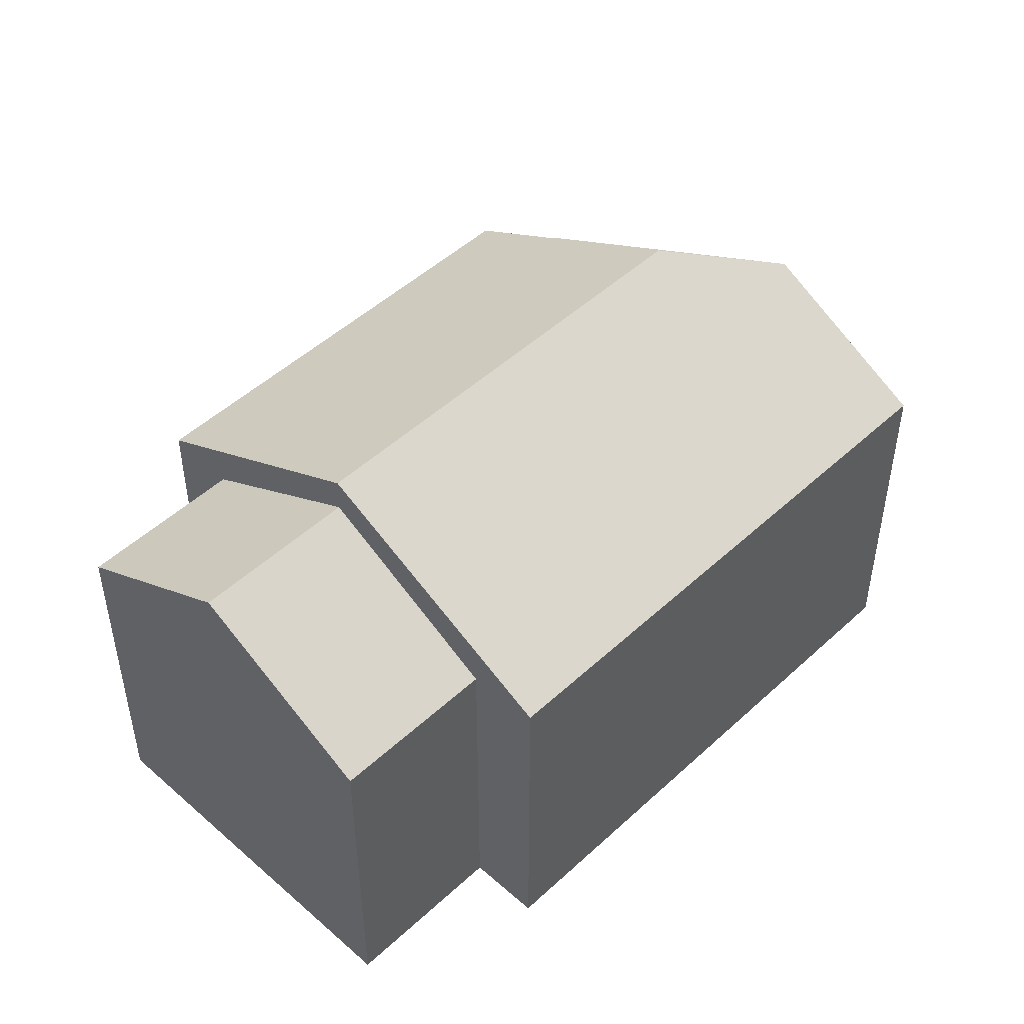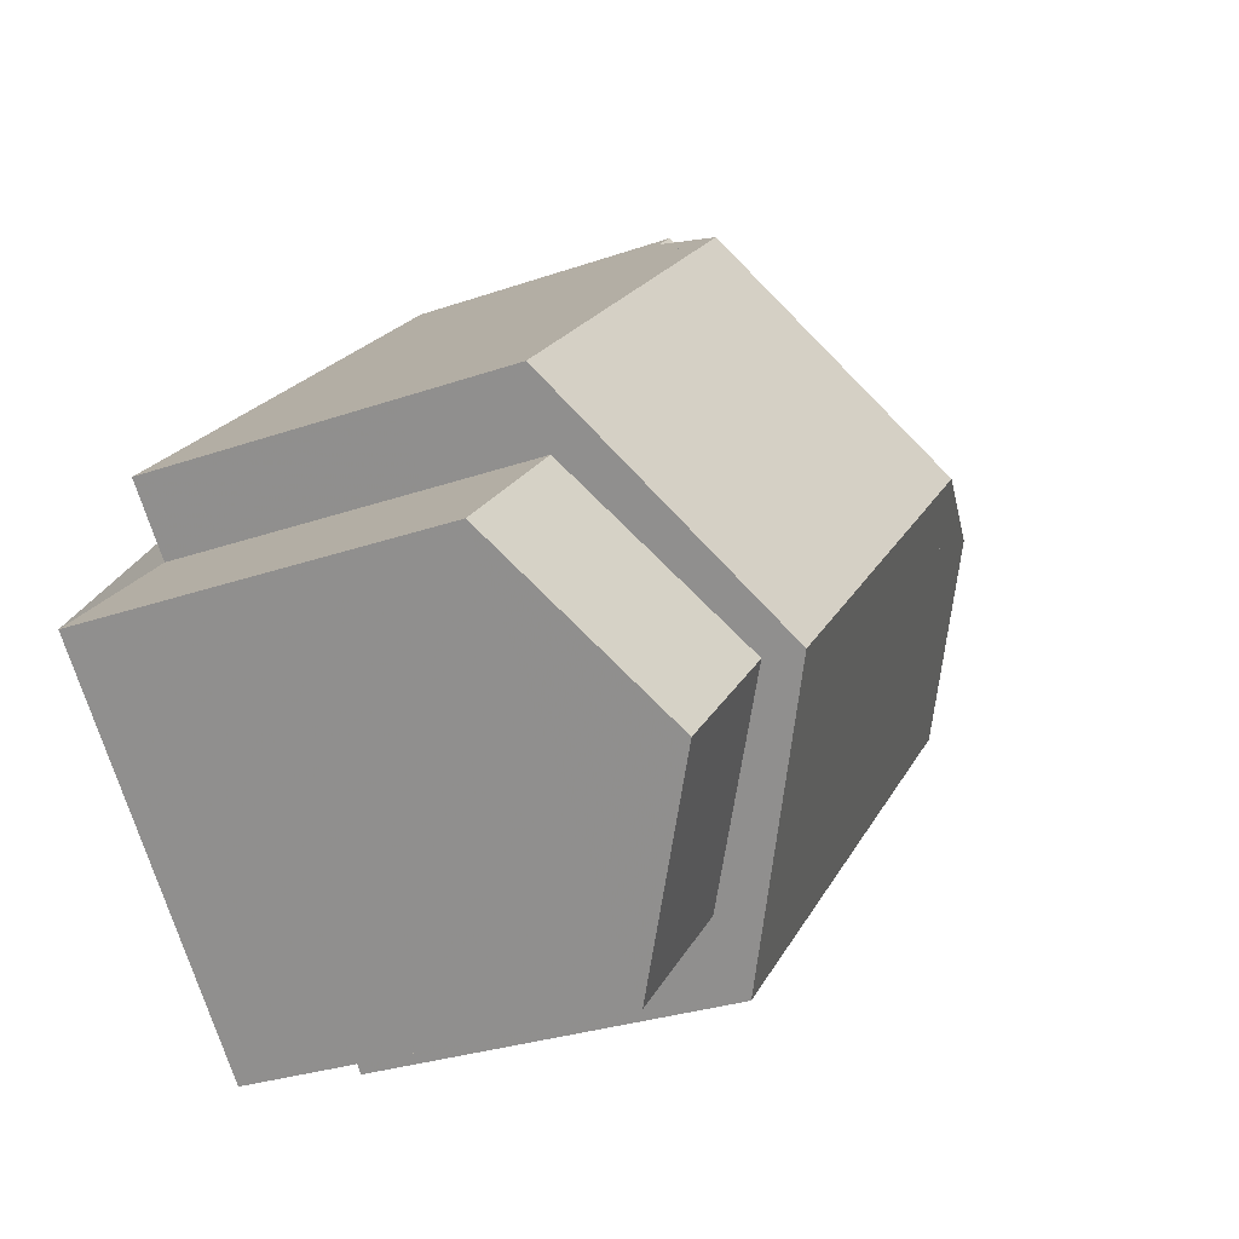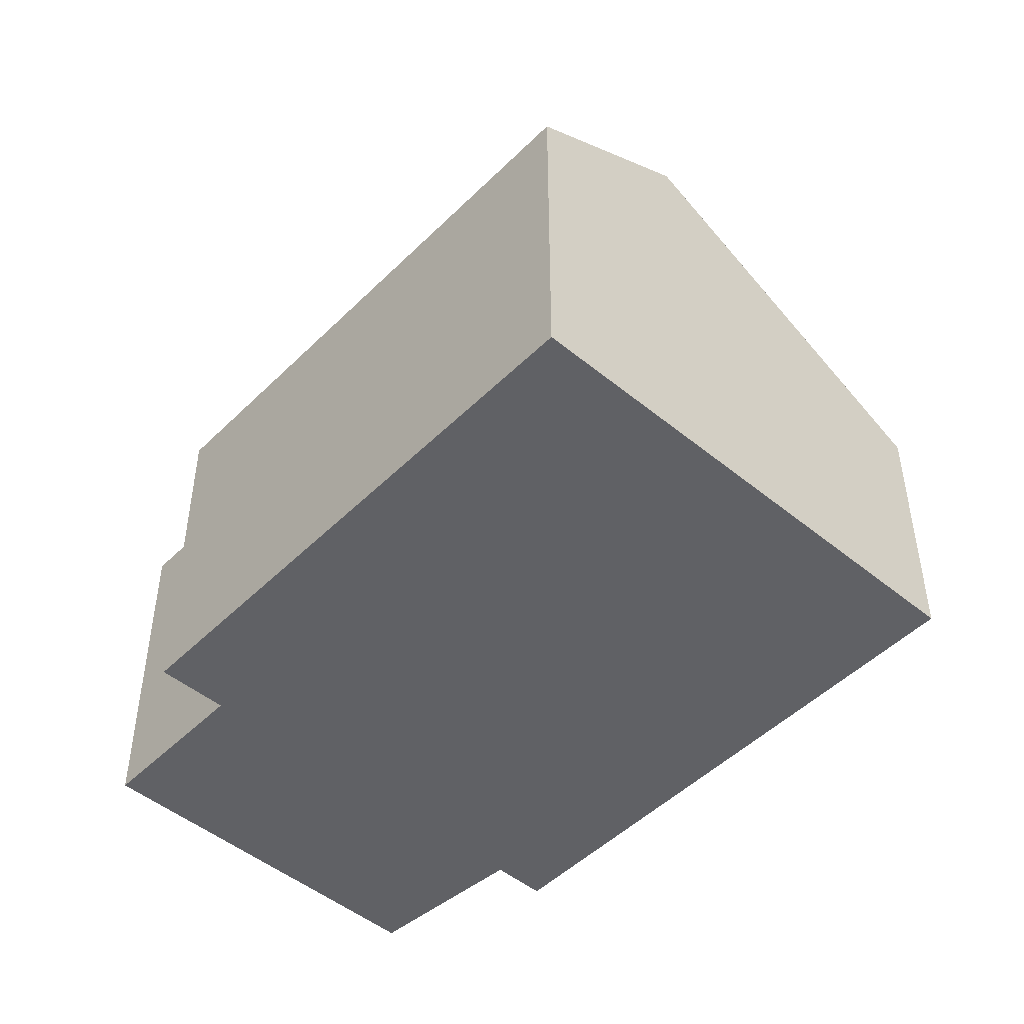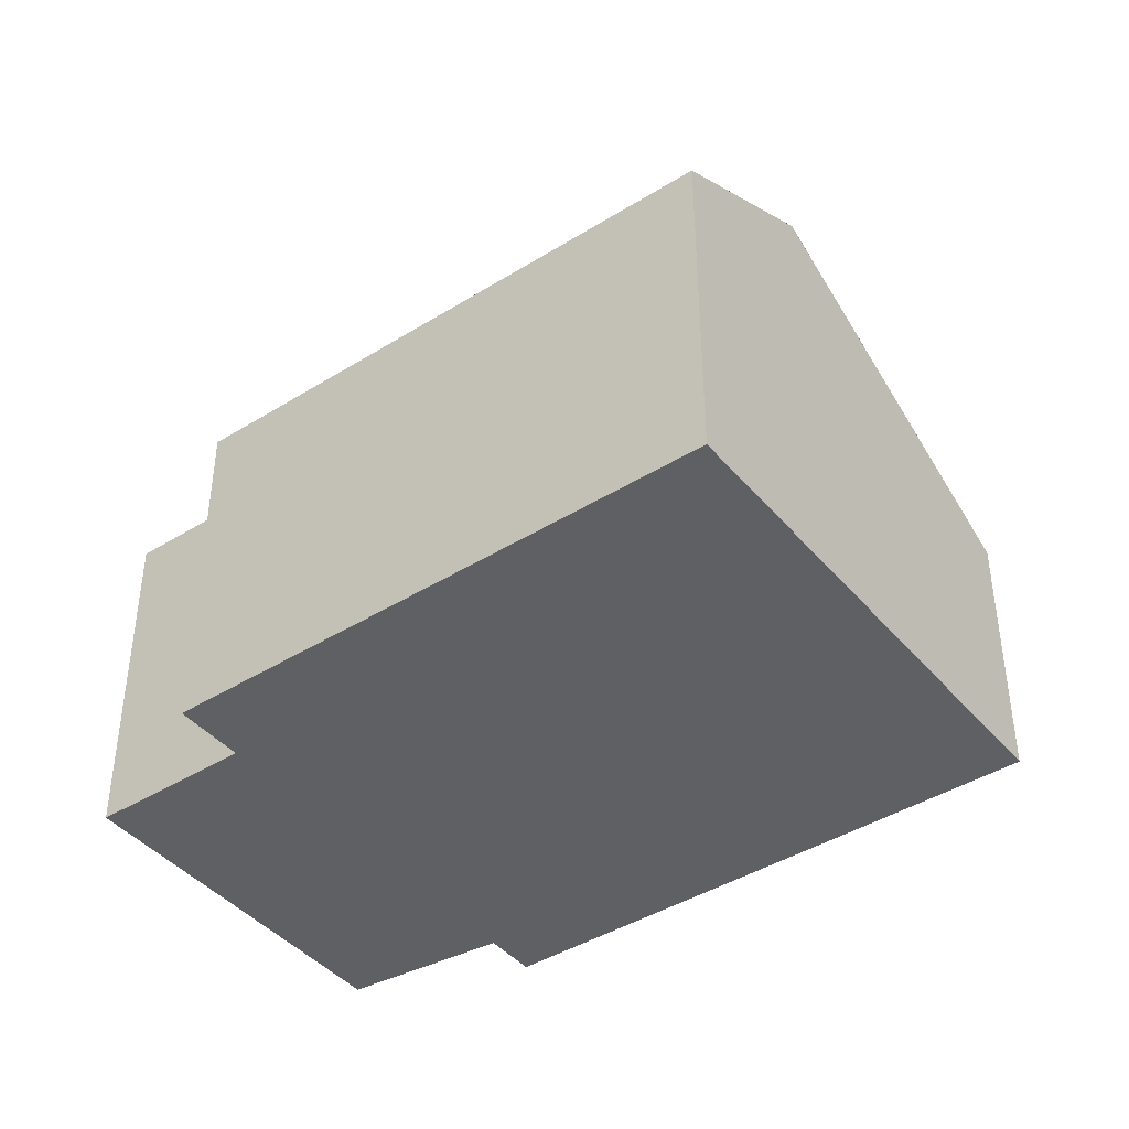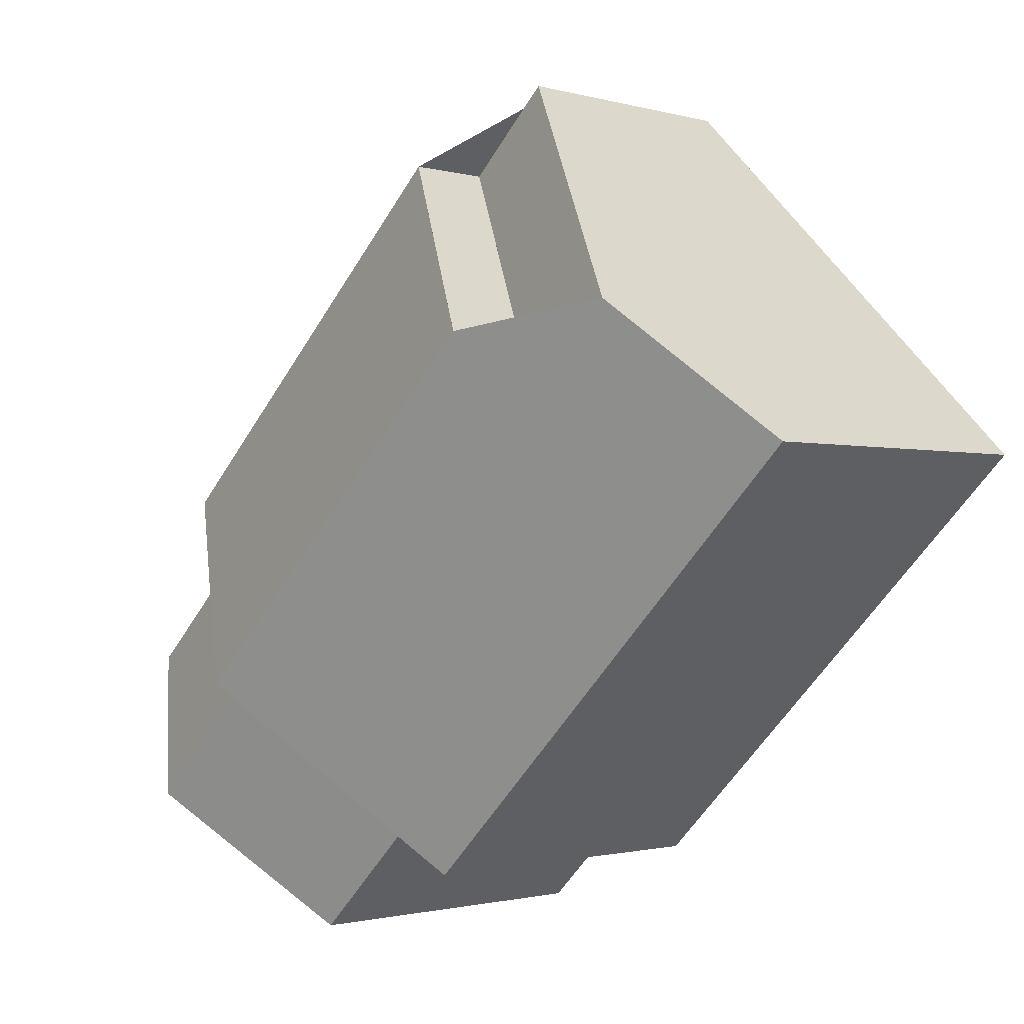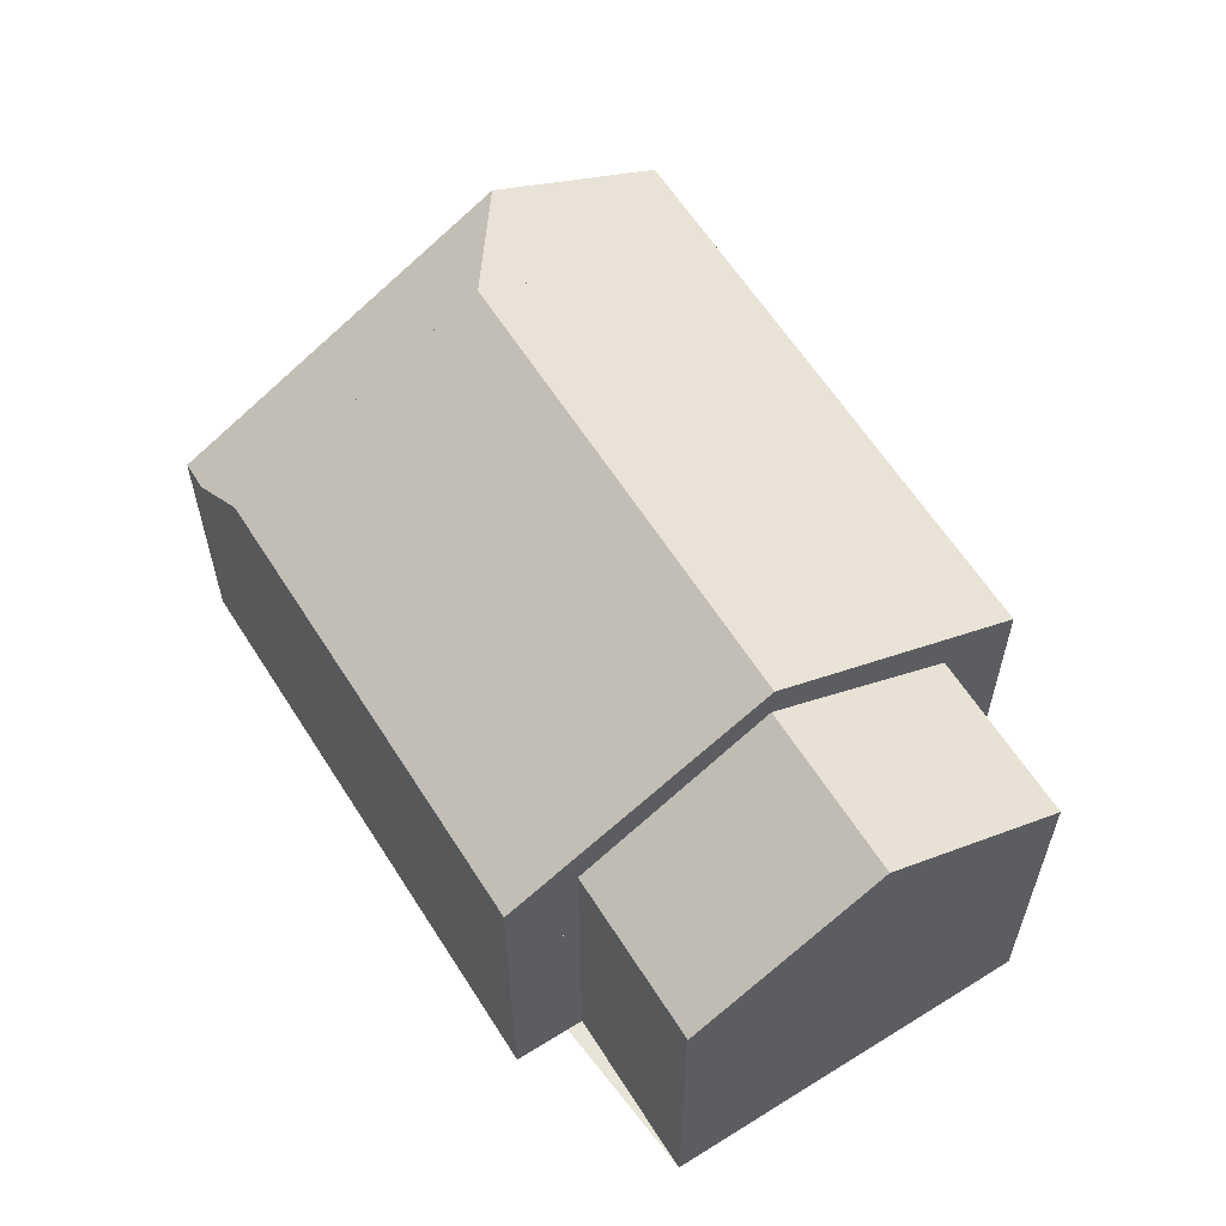
<metadata>
{"format":"obj","ext":"obj","renderer":"f3d","projection":"perspective","resolution":1024,"background":"white","views":[{"elev":49.1,"azim":179.1,"up":"+Y"},{"elev":-29.0,"azim":117.4,"up":"+Z"},{"elev":-48.3,"azim":-87.7,"up":"+Y"},{"elev":-42.3,"azim":-98.6,"up":"+Y"},{"elev":-1.3,"azim":-136.4,"up":"+Z"},{"elev":61.4,"azim":102.4,"up":"+Y"}]}
</metadata>
<code>
v 303.9 3.379 233.4
v 310.2 3.379 227.2
v 306.7 5.954 223.6
v 300.4 5.954 229.9
v 303.2 3.379 220.1
v 295.4 3.379 227.9
v 297.8 5.139 230.3
v 299.3 5.139 228.7
v 306.5 3.257 218.9
v 304.2 3.257 221.1
v 306.7 5.271 223.7
v 309 5.271 221.4
v 309.2 3.257 226.2
v 311.5 3.257 223.9
v 302.4 1.747 234.9
v 303.9 1.747 233.4
g CityEngineMaterial_21
f 1 2 3 4
f 4 3 5 6 7 8
f 9 10 11 12
f 12 11 13 14
f 15 16 8 7
v 302.4 -3.287 234.9
v 295.4 -3.287 227.9
v 303.2 -3.287 220.1
v 304.2 -3.287 221.1
v 306.5 -3.287 218.9
v 311.5 -3.287 223.9
v 309.2 -3.287 226.2
v 310.2 -3.287 227.2
g CityEngineMaterial_71
f 17 18 19 20 21 22 23 24
v 303.2 3.379 220.1
v 306.7 5.954 223.6
v 310.2 3.379 227.2
v 309.2 3.257 226.2
v 306.7 5.271 223.7
v 304.2 3.257 221.1
v 303.2 1.213 220.1
v 310.2 1.213 227.2
v 309.2 1.213 226.2
v 304.2 1.213 221.1
v 311.5 3.257 223.9
v 306.5 3.257 218.9
v 309 5.271 221.4
v 311.5 1.213 223.9
v 306.5 1.213 218.9
v 295.4 3.379 227.9
v 295.4 1.213 227.9
v 302.4 1.747 234.9
v 297.8 5.139 230.3
v 302.4 1.213 234.9
v 303.9 3.379 233.4
v 303.9 1.747 233.4
g CityEngineMaterial_165
f 31 25 26 27 32 33 28 29 30 34
f 35 38 39 36 37
f 25 31 41 40
f 40 41 44 42 43
f 44 32 27 45 46 42
v 303.2 -3.287 220.1
v 310.2 -3.287 227.2
v 309.2 -3.287 226.2
v 304.2 -3.287 221.1
v 303.2 1.213 220.1
v 310.2 1.213 227.2
v 309.2 1.213 226.2
v 304.2 1.213 221.1
v 311.5 -3.287 223.9
v 306.5 -3.287 218.9
v 311.5 1.213 223.9
v 306.5 1.213 218.9
v 295.4 -3.287 227.9
v 295.4 1.213 227.9
v 302.4 -3.287 234.9
v 302.4 1.213 234.9
v 299.3 5.139 228.7
v 303.9 1.747 233.4
v 303.9 3.379 233.4
v 300.4 5.954 229.9
g CityEngineMaterial_164
f 47 51 54 50
f 52 48 49 53
f 57 55 56 58
f 51 47 59 60
f 60 59 61 62
f 63 64 65 66
f 61 48 52 62
v 306.5 -3.287 218.9
v 304.2 -3.287 221.1
v 304.2 1.213 221.1
v 306.5 1.213 218.9
v 304.2 3.257 221.1
v 306.5 3.257 218.9
v 309.2 -3.287 226.2
v 311.5 -3.287 223.9
v 309.2 1.213 226.2
v 311.5 1.213 223.9
v 311.5 3.257 223.9
v 309.2 3.257 226.2
g CityEngineMaterial_166
f 67 68 69 70
f 70 69 71 72
f 76 75 73 74
f 77 78 75 76

</code>
